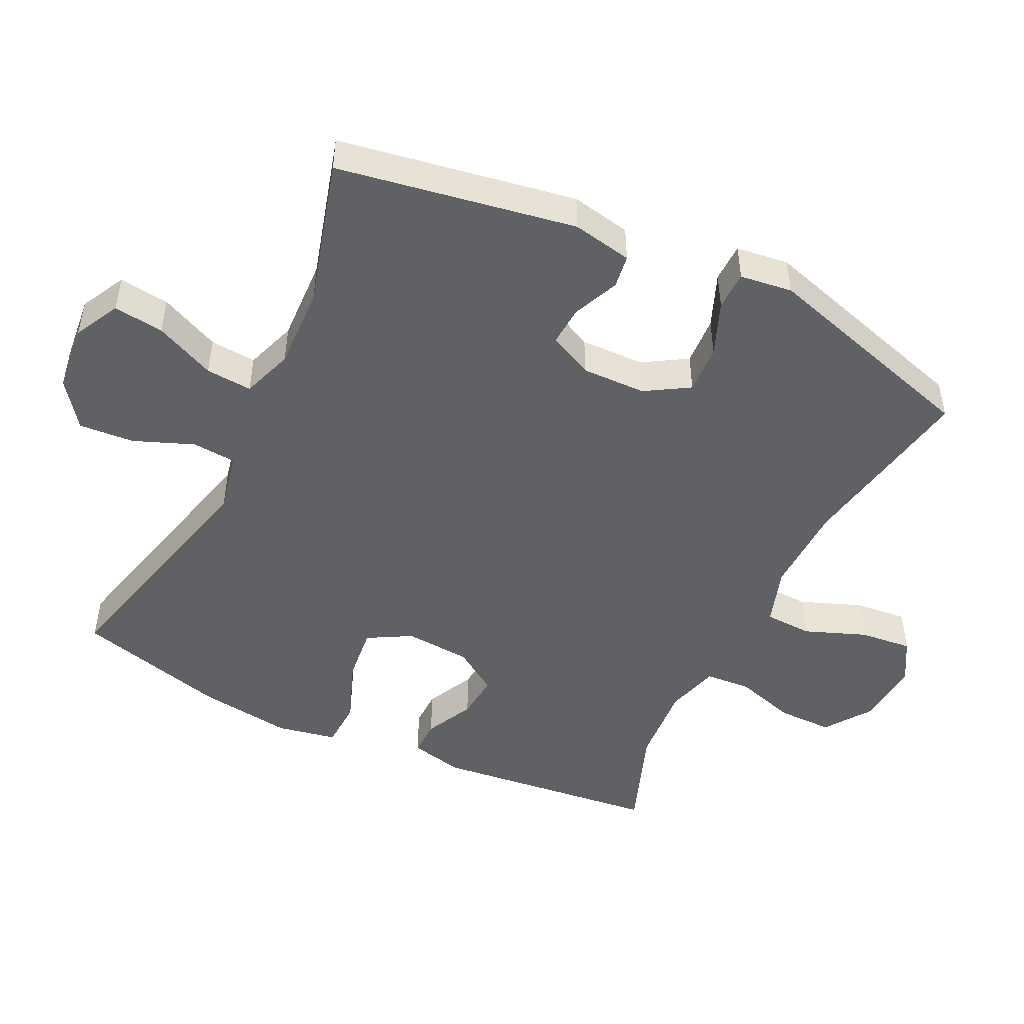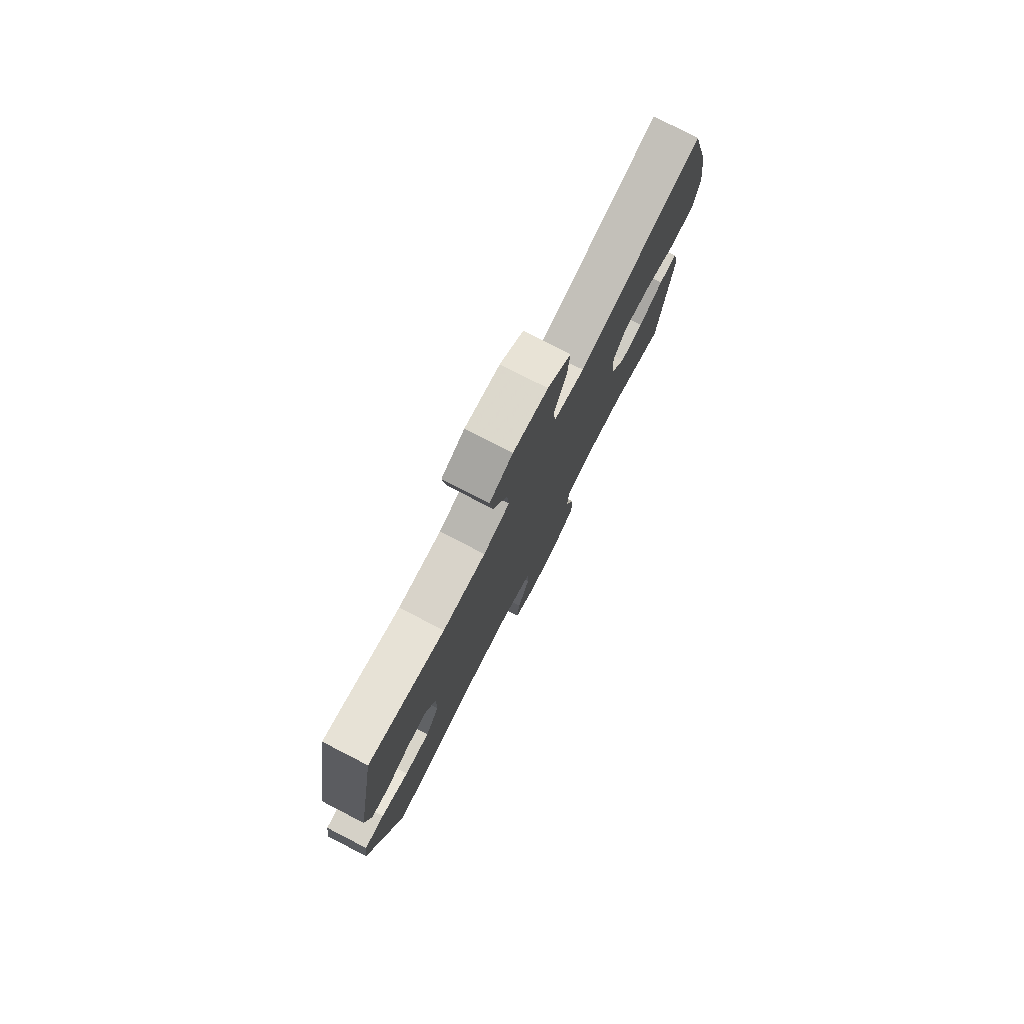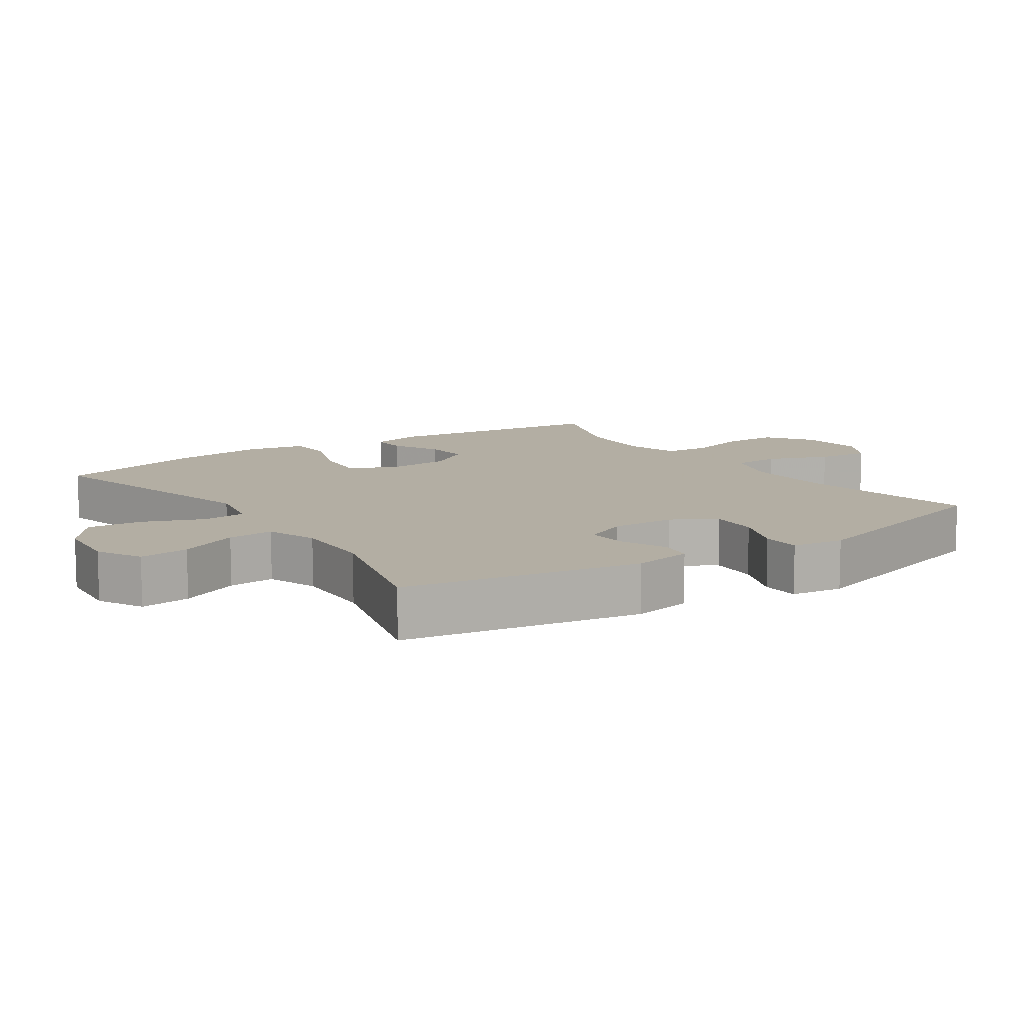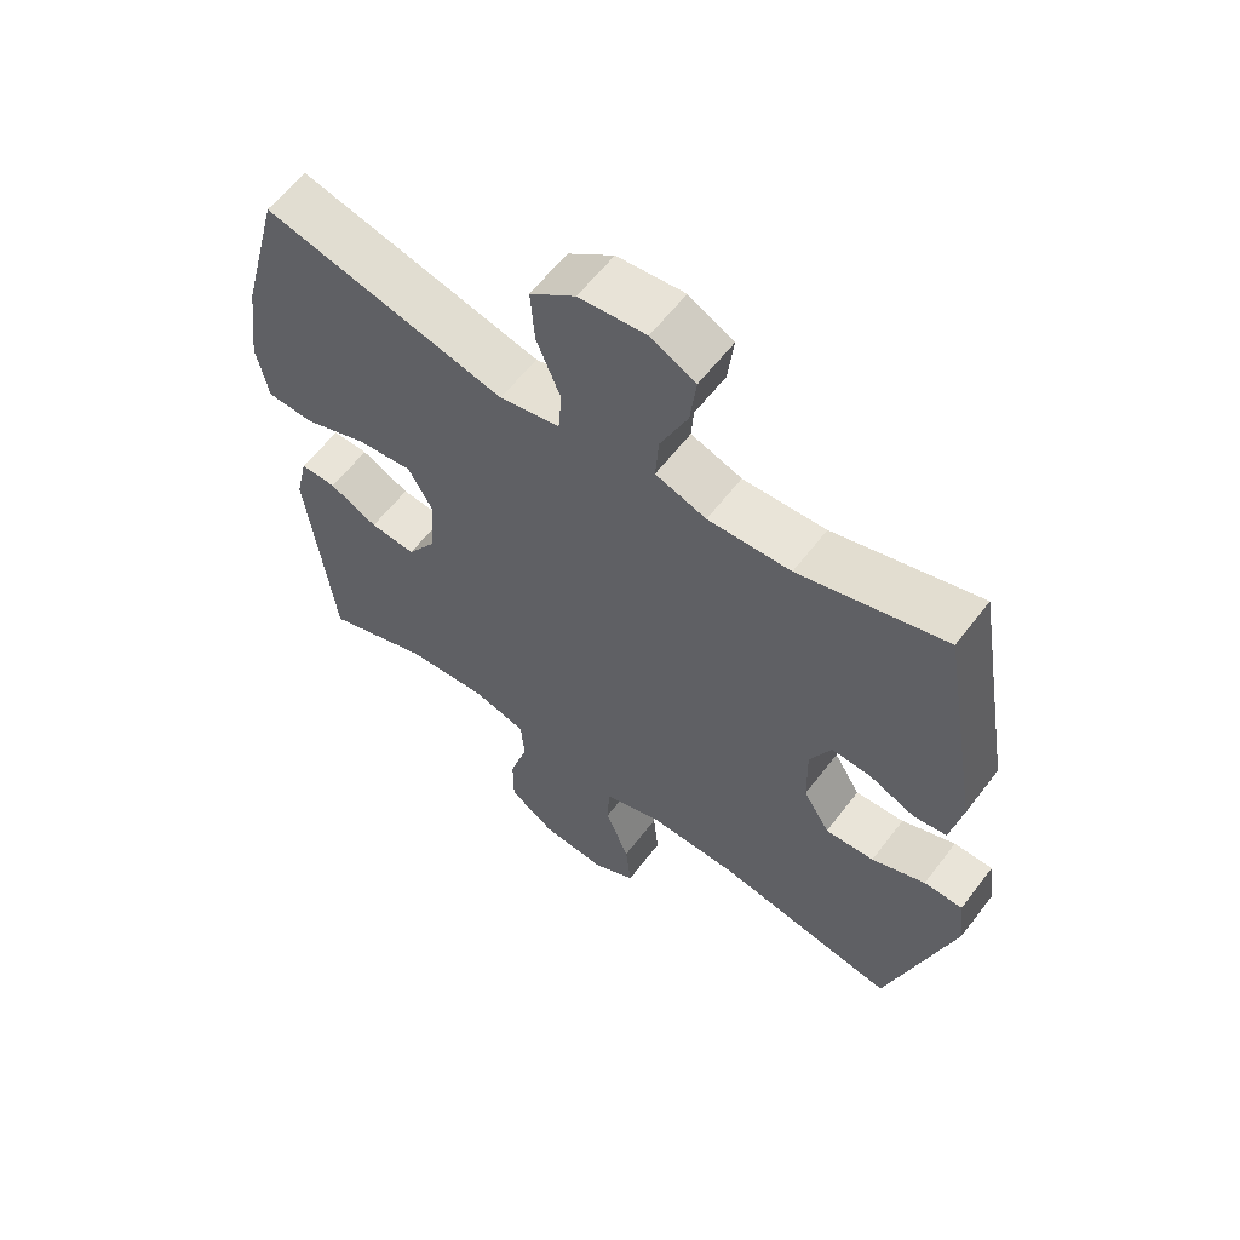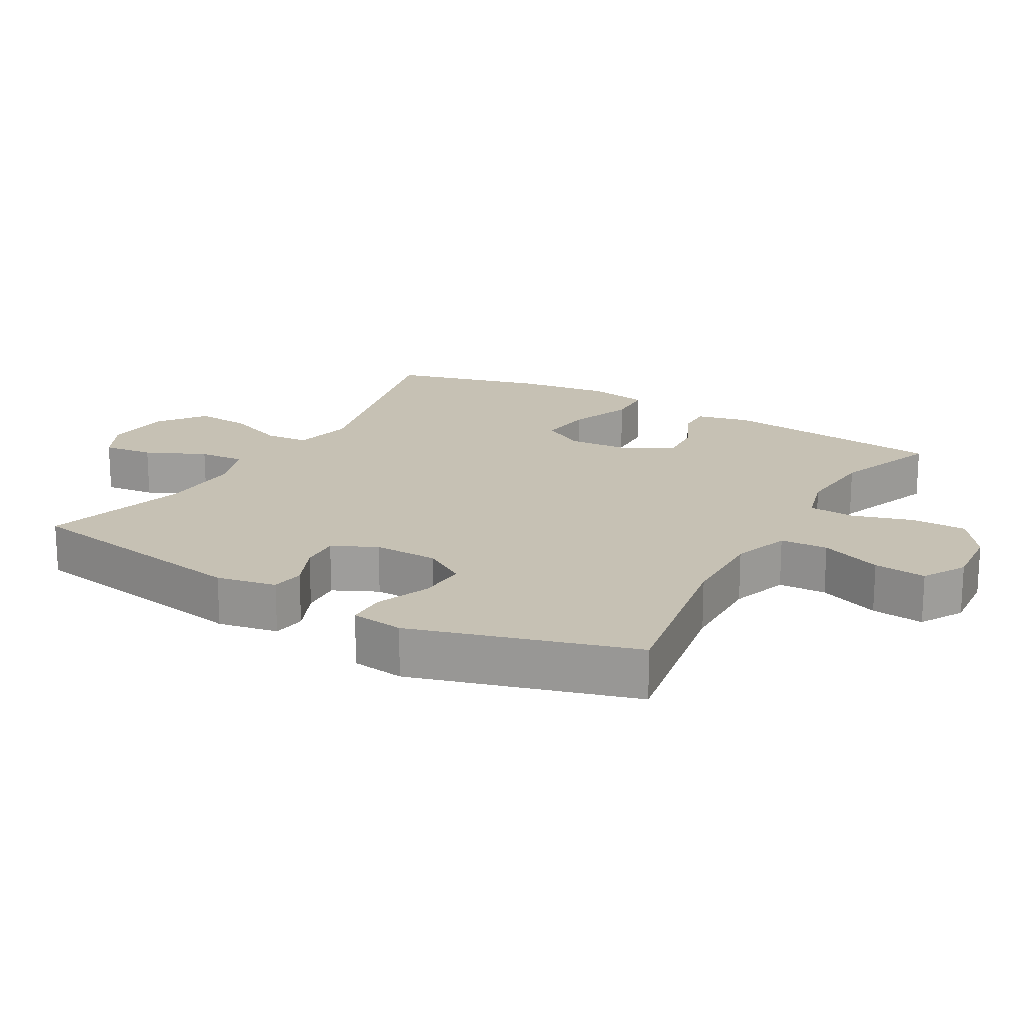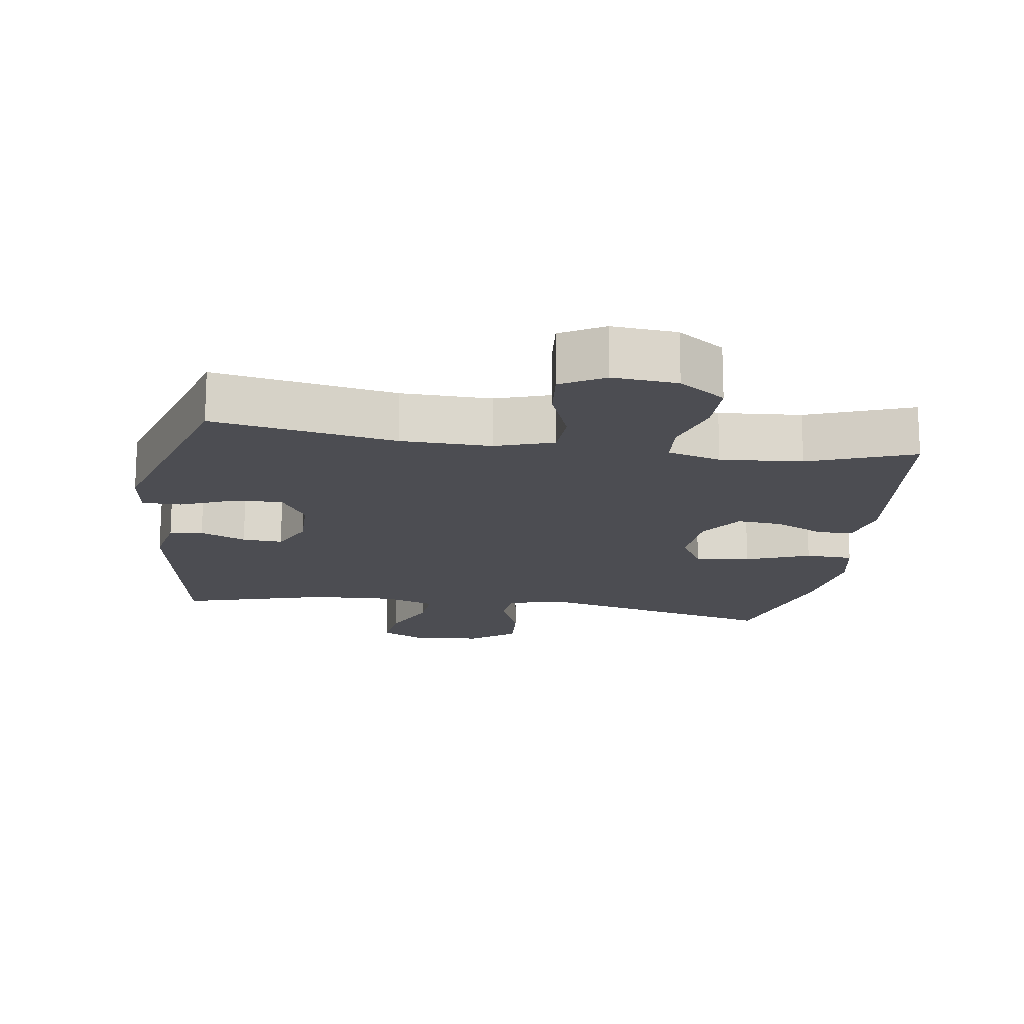
<metadata>
{"format":"obj","ext":"obj","renderer":"f3d","projection":"perspective","resolution":1024,"background":"white","views":[{"elev":-48.5,"azim":64.1,"up":"+Y"},{"elev":78.4,"azim":117.2,"up":"+Z"},{"elev":10.9,"azim":55.7,"up":"+Y"},{"elev":60.3,"azim":37.2,"up":"+Z"},{"elev":18.6,"azim":119.8,"up":"+Y"},{"elev":-16.4,"azim":171.6,"up":"+Y"}]}
</metadata>
<code>
v 0.5 0.07 0.5
v 0.56 0.07 0.152
v 0.543 0.07 0.064
v 0.494 0.07 0.057
v 0.427 0.07 0.086
v 0.368 0.07 0.09
v 0.337 0.07 0.025
v 0.339 0.07 -0.069
v 0.378 0.07 -0.133
v 0.45 0.07 -0.129
v 0.529 0.07 -0.097
v 0.586 0.07 -0.098
v 0.596 0.07 -0.175
v 0.5 0.07 -0.5
v 0.233 0.07 -0.452
v 0.101 0.07 -0.449
v 0.016 0.07 -0.477
v 0.013 0.07 -0.547
v 0.048 0.07 -0.637
v 0.056 0.07 -0.714
v -0.007 0.07 -0.75
v -0.102 0.07 -0.742
v -0.17 0.07 -0.694
v -0.17 0.07 -0.613
v -0.143 0.07 -0.523
v -0.148 0.07 -0.456
v -0.226 0.07 -0.434
v -0.346 0.07 -0.443
v -0.5 0.07 -0.5
v -0.538 0.07 -0.168
v -0.52 0.07 -0.09
v -0.467 0.07 -0.091
v -0.396 0.07 -0.126
v -0.329 0.07 -0.132
v -0.286 0.07 -0.067
v -0.279 0.07 0.03
v -0.315 0.07 0.094
v -0.396 0.07 0.085
v -0.49 0.07 0.049
v -0.56 0.07 0.052
v -0.577 0.07 0.14
v -0.559 0.07 0.276
v -0.5 0.07 0.5
v -0.144 0.07 0.412
v -0.055 0.07 0.431
v -0.05 0.07 0.495
v -0.085 0.07 0.583
v -0.091 0.07 0.664
v -0.024 0.07 0.714
v 0.075 0.07 0.724
v 0.141 0.07 0.69
v 0.132 0.07 0.616
v 0.092 0.07 0.528
v 0.087 0.07 0.46
v 0.162 0.07 0.434
v 0.284 0.07 0.439
v 0.5 0 0.5
v 0.56 0 0.152
v 0.543 0 0.064
v 0.494 0 0.057
v 0.427 0 0.086
v 0.368 0 0.09
v 0.337 0 0.025
v 0.339 0 -0.069
v 0.378 0 -0.133
v 0.45 0 -0.129
v 0.529 0 -0.097
v 0.586 0 -0.098
v 0.596 0 -0.175
v 0.5 0 -0.5
v 0.233 0 -0.452
v 0.101 0 -0.449
v 0.016 0 -0.477
v 0.013 0 -0.547
v 0.048 0 -0.637
v 0.056 0 -0.714
v -0.007 0 -0.75
v -0.102 0 -0.742
v -0.17 0 -0.694
v -0.17 0 -0.613
v -0.143 0 -0.523
v -0.148 0 -0.456
v -0.226 0 -0.434
v -0.346 0 -0.443
v -0.5 0 -0.5
v -0.538 0 -0.168
v -0.52 0 -0.09
v -0.467 0 -0.091
v -0.396 0 -0.126
v -0.329 0 -0.132
v -0.286 0 -0.067
v -0.279 0 0.03
v -0.315 0 0.094
v -0.396 0 0.085
v -0.49 0 0.049
v -0.56 0 0.052
v -0.577 0 0.14
v -0.559 0 0.276
v -0.5 0 0.5
v -0.144 0 0.412
v -0.055 0 0.431
v -0.05 0 0.495
v -0.085 0 0.583
v -0.091 0 0.664
v -0.024 0 0.714
v 0.075 0 0.724
v 0.141 0 0.69
v 0.132 0 0.616
v 0.092 0 0.528
v 0.087 0 0.46
v 0.162 0 0.434
v 0.284 0 0.439
f 50 51 52 53
f 50 53 54
f 49 50 54
f 46 47 48 49
f 45 46 49 54
f 44 45 54 55
f 42 43 44
f 38 39 40 41
f 37 38 41 42
f 30 31 32 33
f 28 29 30 33
f 27 28 33 34
f 26 27 34 35
f 22 23 24 25
f 22 25 26
f 21 22 26
f 18 19 20 21
f 17 18 21 26
f 16 17 26 35
f 12 13 14 15
f 10 11 12 15
f 9 10 15 16
f 8 9 16 35
f 2 3 4 5
f 56 1 2 5
f 56 5 6
f 55 56 6 7
f 37 42 44 55
f 36 37 55 7
f 7 8 35 36
f 109 108 107 106
f 110 109 106
f 110 106 105
f 105 104 103 102
f 110 105 102 101
f 111 110 101 100
f 100 99 98
f 97 96 95 94
f 98 97 94 93
f 89 88 87 86
f 89 86 85 84
f 90 89 84 83
f 91 90 83 82
f 81 80 79 78
f 82 81 78
f 82 78 77
f 77 76 75 74
f 82 77 74 73
f 91 82 73 72
f 71 70 69 68
f 71 68 67 66
f 72 71 66 65
f 91 72 65 64
f 61 60 59 58
f 61 58 57 112
f 62 61 112
f 63 62 112 111
f 111 100 98 93
f 63 111 93 92
f 92 91 64 63
f 1 57 58 2
f 2 58 59 3
f 3 59 60 4
f 4 60 61 5
f 5 61 62 6
f 6 62 63 7
f 7 63 64 8
f 8 64 65 9
f 9 65 66 10
f 10 66 67 11
f 11 67 68 12
f 12 68 69 13
f 13 69 70 14
f 14 70 71 15
f 15 71 72 16
f 16 72 73 17
f 17 73 74 18
f 18 74 75 19
f 19 75 76 20
f 20 76 77 21
f 21 77 78 22
f 22 78 79 23
f 23 79 80 24
f 24 80 81 25
f 25 81 82 26
f 26 82 83 27
f 27 83 84 28
f 28 84 85 29
f 29 85 86 30
f 30 86 87 31
f 31 87 88 32
f 32 88 89 33
f 33 89 90 34
f 34 90 91 35
f 35 91 92 36
f 36 92 93 37
f 37 93 94 38
f 38 94 95 39
f 39 95 96 40
f 40 96 97 41
f 41 97 98 42
f 42 98 99 43
f 43 99 100 44
f 44 100 101 45
f 45 101 102 46
f 46 102 103 47
f 47 103 104 48
f 48 104 105 49
f 49 105 106 50
f 50 106 107 51
f 51 107 108 52
f 52 108 109 53
f 53 109 110 54
f 54 110 111 55
f 55 111 112 56
f 56 112 57 1

</code>
